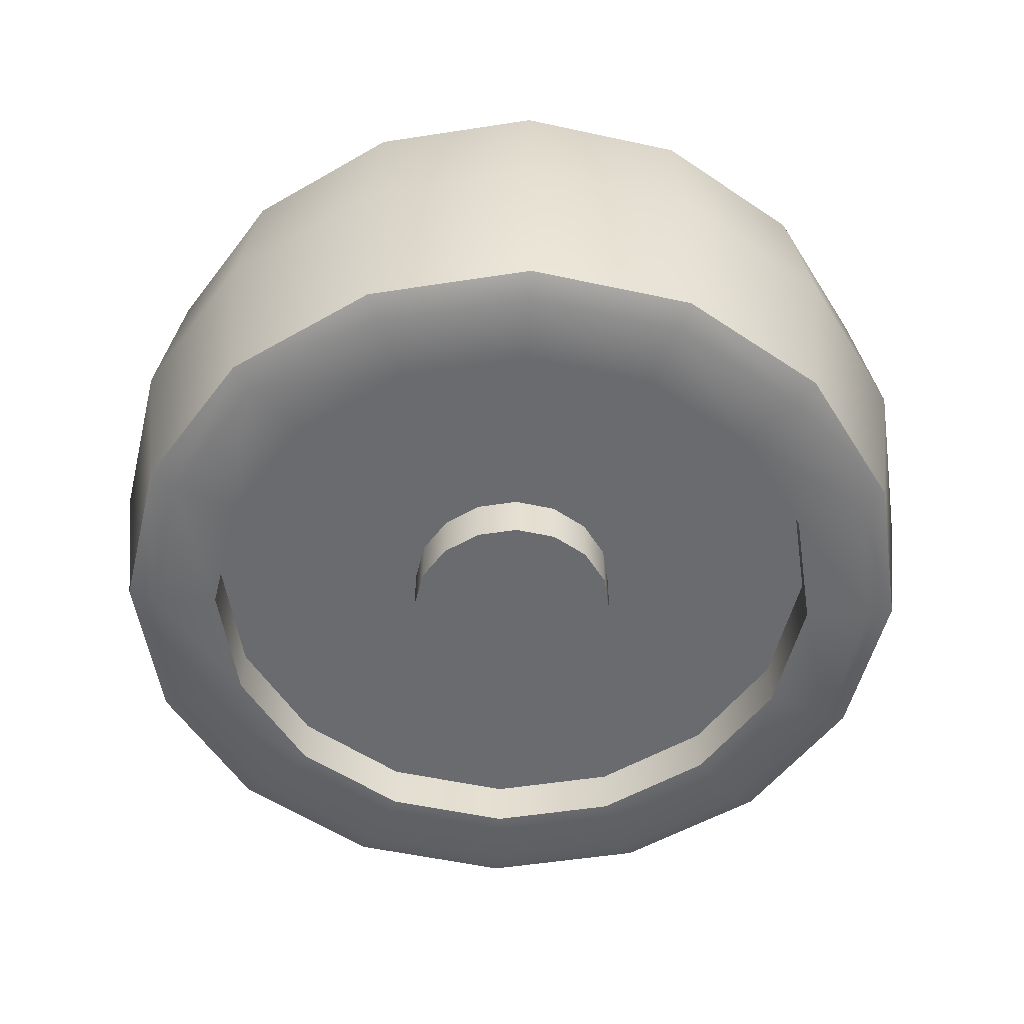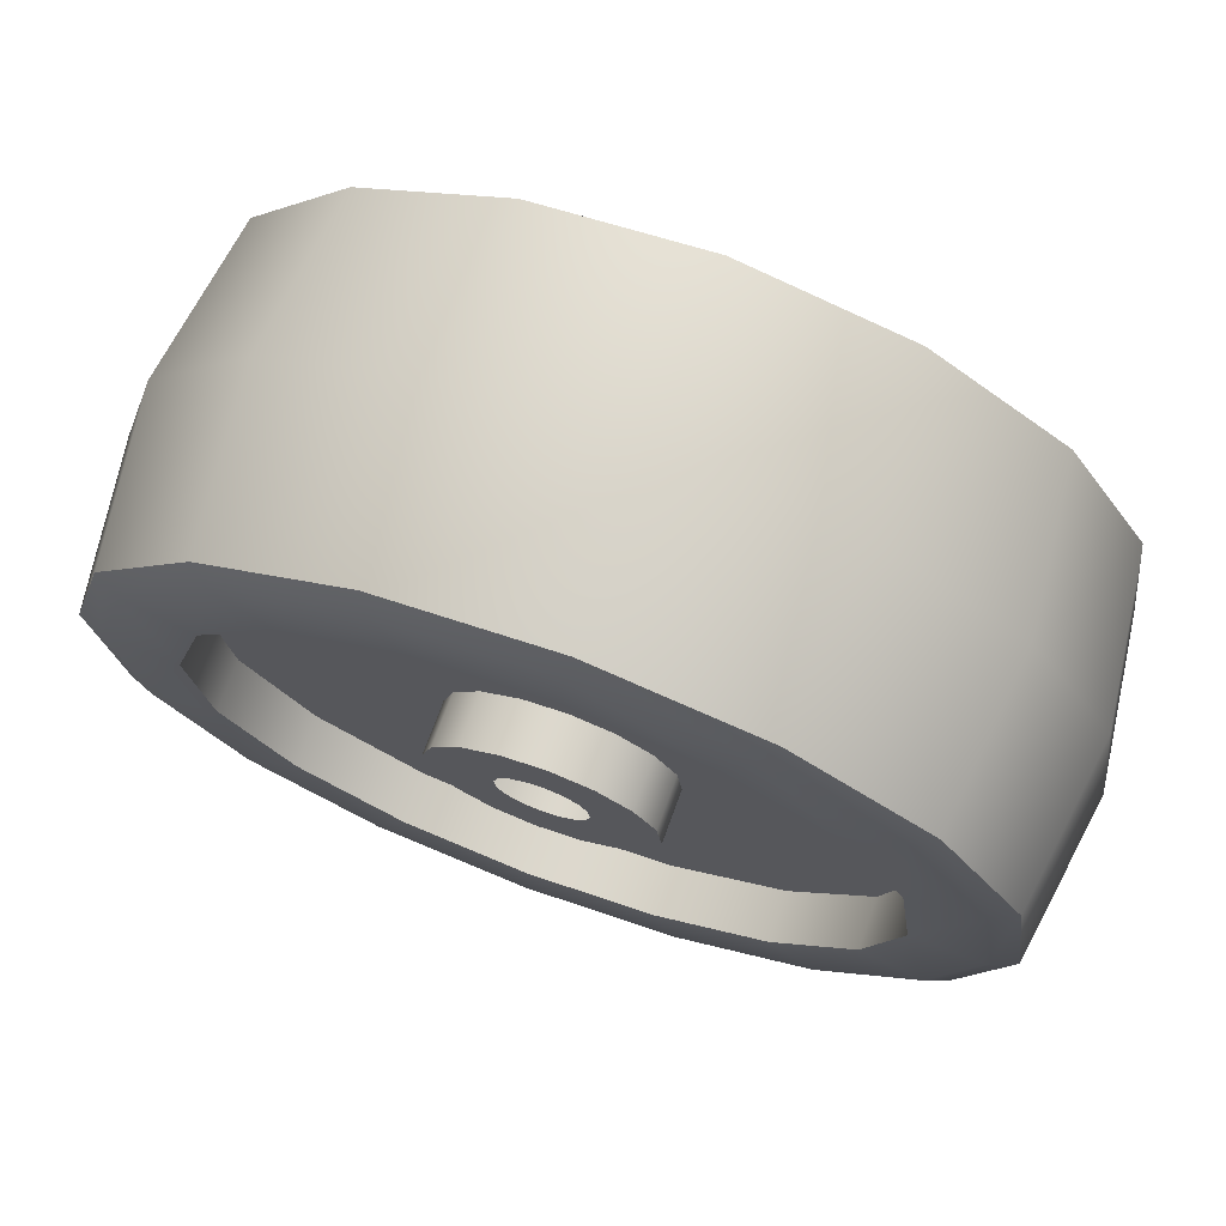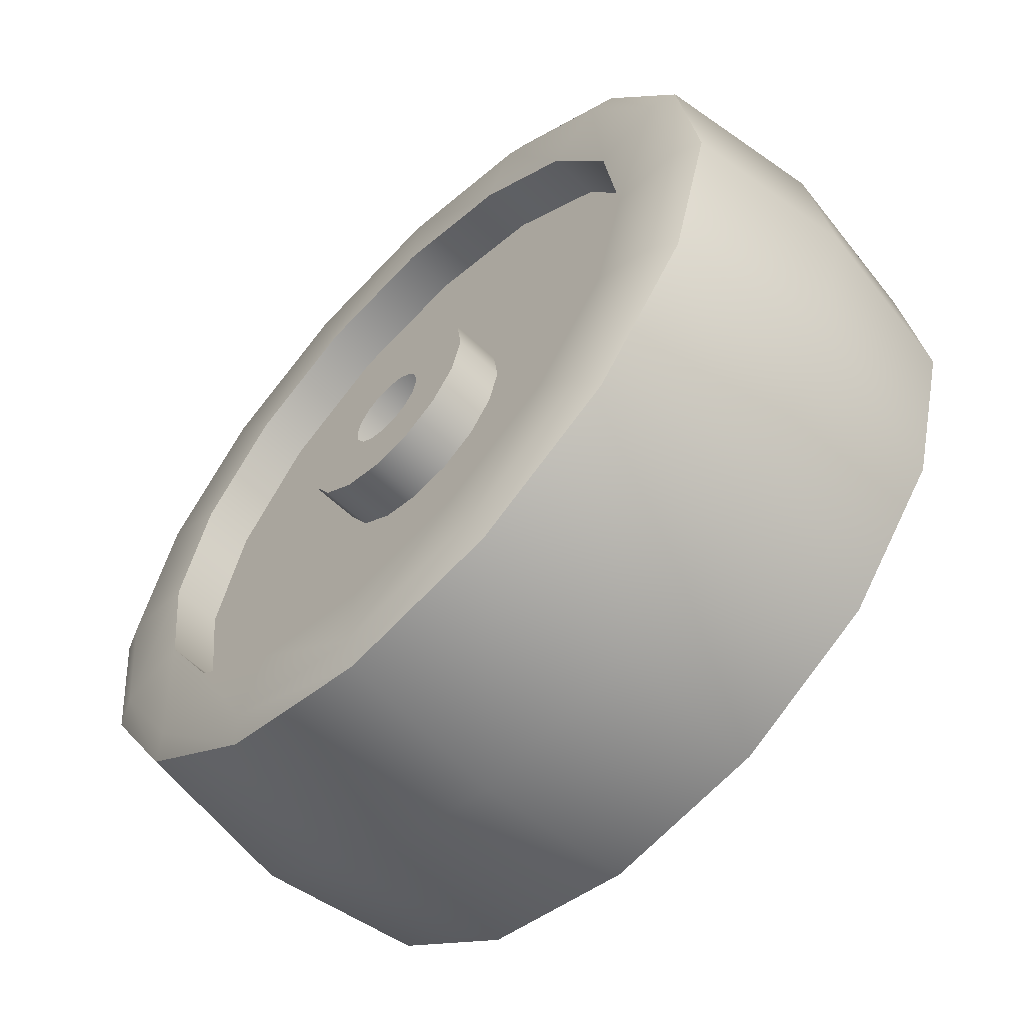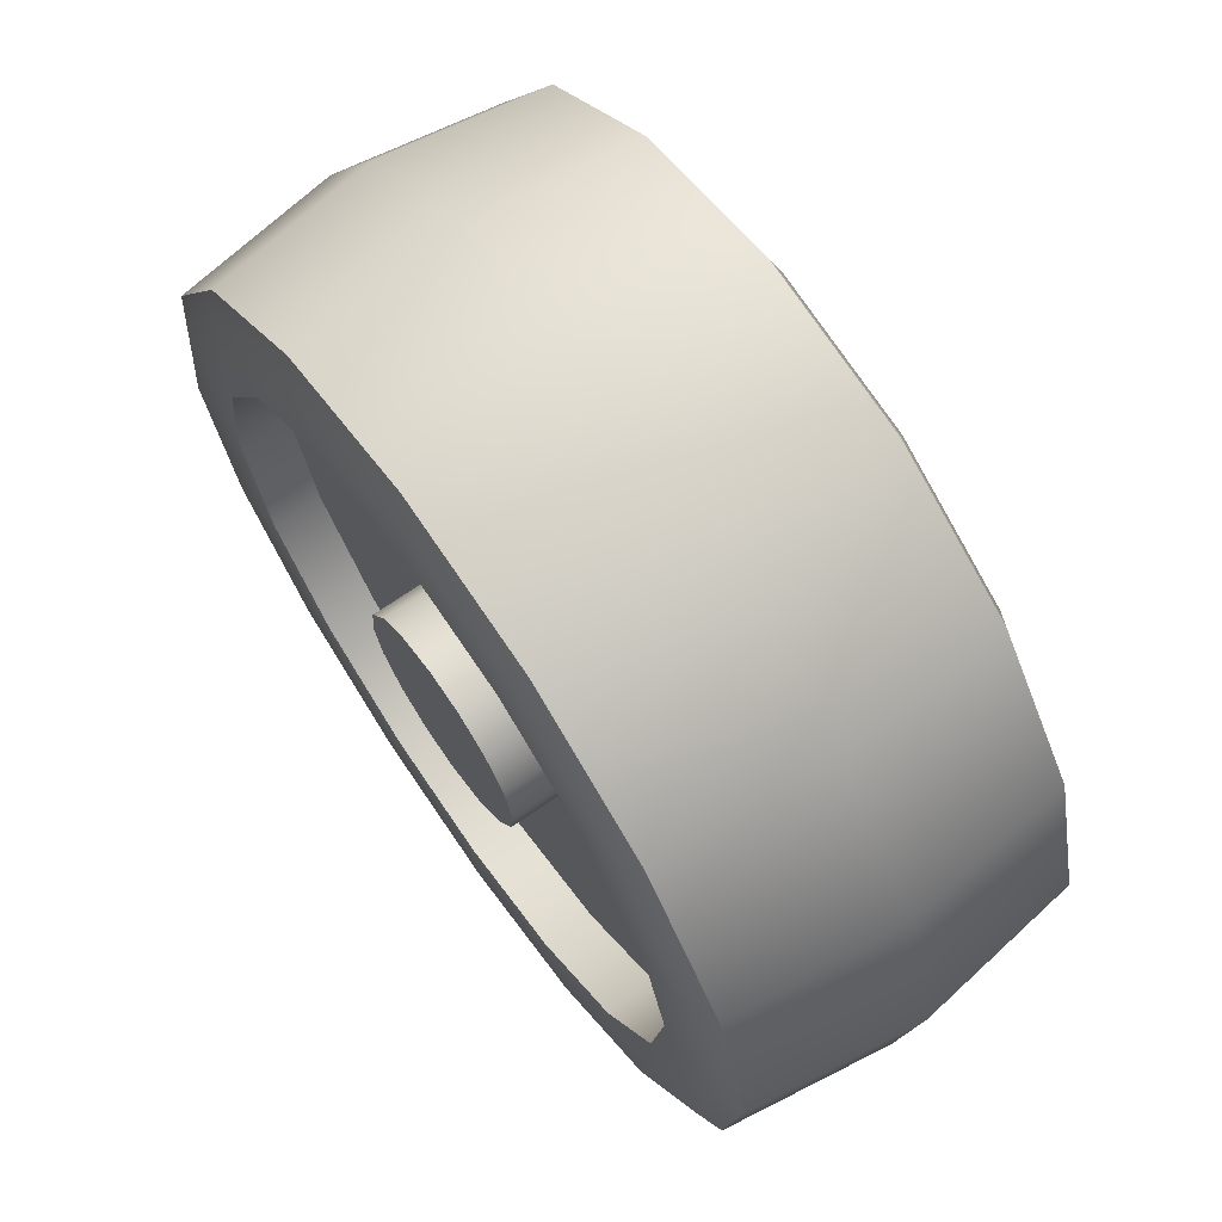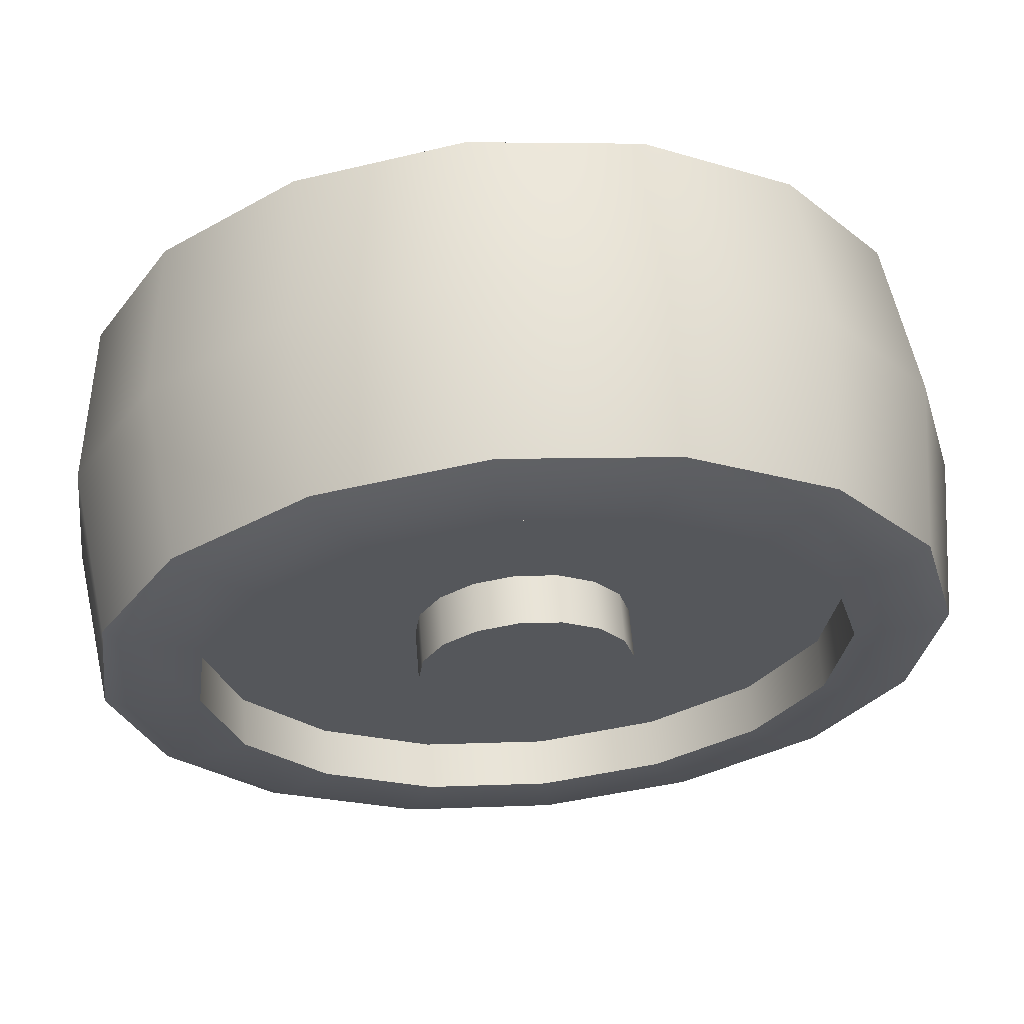
<metadata>
{"format":"obj","ext":"obj","renderer":"f3d","projection":"perspective","resolution":1024,"background":"white","views":[{"elev":-53.3,"azim":38.9,"up":"+Y"},{"elev":72.4,"azim":-160.0,"up":"+Z"},{"elev":-59.1,"azim":-134.2,"up":"+Z"},{"elev":68.8,"azim":55.1,"up":"+Z"},{"elev":62.5,"azim":-4.7,"up":"+Z"}]}
</metadata>
<code>
v 0.001925 -0.01343 -0.02795
v 0.002051 -0.01266 -0.02978
v 0.01262 -0.01343 -0.0251
v 0.01345 -0.01266 -0.02674
v 0.0214 -0.01343 -0.01843
v 0.0228 -0.01266 -0.01963
v 0.02692 -0.01343 -0.008951
v 0.02868 -0.01266 -0.009537
v 0.02834 -0.01343 0.001885
v 0.03019 -0.01266 0.002009
v 0.02545 -0.01343 0.01244
v 0.02711 -0.01266 0.01326
v 0.01868 -0.01343 0.0211
v 0.0199 -0.01266 0.02248
v 0.009068 -0.01343 0.02655
v 0.009661 -0.01266 0.02829
v -0.001925 -0.01343 0.02795
v -0.002051 -0.01266 0.02978
v -0.01262 -0.01343 0.0251
v -0.01345 -0.01266 0.02674
v -0.0214 -0.01343 0.01843
v -0.0228 -0.01266 0.01963
v -0.02692 -0.01343 0.008951
v -0.02868 -0.01266 0.009537
v -0.02834 -0.01343 -0.001885
v -0.03019 -0.01266 -0.002009
v -0.02545 -0.01343 -0.01244
v -0.02711 -0.01266 -0.01326
v -0.01868 -0.01343 -0.0211
v -0.0199 -0.01266 -0.02248
v -0.009068 -0.01343 -0.02655
v -0.009661 -0.01266 -0.02829
v 0.001925 0.01163 -0.02795
v 0.002051 0.01086 -0.02978
v 0.01262 0.01163 -0.0251
v 0.01345 0.01086 -0.02674
v 0.0214 0.01163 -0.01843
v 0.0228 0.01086 -0.01963
v 0.02692 0.01163 -0.008951
v 0.02868 0.01086 -0.009537
v 0.02834 0.01163 0.001885
v 0.03019 0.01086 0.002009
v 0.02545 0.01163 0.01244
v 0.02711 0.01086 0.01326
v 0.01868 0.01163 0.0211
v 0.0199 0.01086 0.02248
v 0.009068 0.01163 0.02655
v 0.009661 0.01086 0.02829
v -0.001925 0.01163 0.02795
v -0.002051 0.01086 0.02978
v -0.01262 0.01163 0.0251
v -0.01345 0.01086 0.02674
v -0.0214 0.01163 0.01843
v -0.0228 0.01086 0.01963
v -0.02692 0.01163 0.008951
v -0.02868 0.01086 0.009537
v -0.02834 0.01163 -0.001885
v -0.03019 0.01086 -0.002009
v -0.02545 0.01163 -0.01244
v -0.02711 0.01086 -0.01326
v -0.01868 0.01163 -0.0211
v -0.0199 0.01086 -0.02248
v -0.009068 0.01163 -0.02655
v -0.009661 0.01086 -0.02829
v 0.000522 -0.01343 -0.00758
v 0.003423 -0.01343 -0.006807
v 0.005803 -0.01343 -0.004997
v 0.007299 -0.01343 -0.002427
v 0.007685 -0.01343 0.000511
v 0.006901 -0.01343 0.003374
v 0.005066 -0.01343 0.005723
v 0.002459 -0.01343 0.0072
v -0.000522 -0.01343 0.00758
v -0.003423 -0.01343 0.006807
v -0.005803 -0.01343 0.004997
v -0.007299 -0.01343 0.002427
v -0.007685 -0.01343 -0.000511
v -0.006901 -0.01343 -0.003374
v -0.005066 -0.01343 -0.005723
v -0.002459 -0.01343 -0.0072
v 0.000522 0.01163 -0.00758
v 0.003423 0.01163 -0.006807
v 0.005803 0.01163 -0.004997
v 0.007299 0.01163 -0.002427
v 0.007685 0.01163 0.000511
v 0.006901 0.01163 0.003374
v 0.005066 0.01163 0.005723
v 0.002459 0.01163 0.0072
v -0.000522 0.01163 0.00758
v -0.003423 0.01163 0.006807
v -0.005803 0.01163 0.004997
v -0.007299 0.01163 0.002427
v -0.007685 0.01163 -0.000511
v -0.006901 0.01163 -0.003374
v -0.005066 0.01163 -0.005723
v -0.002459 0.01163 -0.0072
v 0.001585 0.01163 -0.02302
v -0.01762 0.01163 0.01517
v -0.001585 0.01163 0.02302
v 0.02095 0.01163 0.01025
v 0.02216 0.01163 -0.007371
v -0.02095 0.01163 -0.01025
v -0.02216 0.01163 0.007371
v 0.01538 0.01163 0.01738
v -0.01538 0.01163 -0.01738
v 0.01039 0.01163 -0.02067
v -0.01039 0.01163 0.02067
v 0.02334 0.01163 0.001553
v -0.02334 0.01163 -0.001553
v 0.007467 0.01163 0.02186
v -0.007467 0.01163 -0.02186
v 0.01762 0.01163 -0.01517
v -0.001587 -0.01343 0.02304
v 0.0154 -0.01343 0.01739
v 0.02218 -0.01343 -0.007378
v -0.0154 -0.01343 -0.01739
v 0.0104 -0.01343 -0.02069
v -0.02218 -0.01343 0.007378
v -0.0104 -0.01343 0.02069
v 0.02336 -0.01343 0.001554
v -0.02336 -0.01343 -0.001554
v 0.007474 -0.01343 0.02188
v -0.007474 -0.01343 -0.02188
v 0.01764 -0.01343 -0.01519
v -0.01764 -0.01343 0.01519
v 0.02098 -0.01343 0.01026
v -0.02098 -0.01343 -0.01026
v 0.001587 -0.01343 -0.02304
v 0.000522 -0.009819 -0.00758
v 0.003423 -0.009819 -0.006807
v 0.005803 -0.009819 -0.004997
v 0.007299 -0.009819 -0.002427
v 0.007685 -0.009819 0.000511
v 0.006901 -0.009819 0.003374
v 0.005066 -0.009819 0.005723
v 0.002459 -0.009819 0.0072
v -0.000522 -0.009819 0.00758
v -0.003423 -0.009819 0.006807
v -0.005803 -0.009819 0.004997
v -0.007299 -0.009819 0.002427
v -0.007685 -0.009819 -0.000511
v -0.006901 -0.009819 -0.003374
v -0.005066 -0.009819 -0.005723
v -0.002459 -0.009819 -0.0072
v 0.000522 0.00802 -0.00758
v 0.003423 0.00802 -0.006807
v 0.005803 0.00802 -0.004997
v 0.007299 0.00802 -0.002427
v 0.007685 0.00802 0.000511
v 0.006901 0.00802 0.003374
v 0.005066 0.00802 0.005723
v 0.002459 0.00802 0.0072
v -0.000522 0.00802 0.00758
v -0.003423 0.00802 0.006807
v -0.005803 0.00802 0.004997
v -0.007299 0.00802 0.002427
v -0.007685 0.00802 -0.000511
v -0.006901 0.00802 -0.003374
v -0.005066 0.00802 -0.005723
v -0.002459 0.00802 -0.0072
v -0.001587 -0.009818 0.02304
v 0.001585 0.008019 -0.02302
v -0.001585 0.008019 0.02302
v 0.02218 -0.009818 -0.007378
v -0.02218 -0.009818 0.007378
v 0.02216 0.008019 -0.007371
v -0.02216 0.008019 0.007371
v 0.01538 0.008019 0.01738
v -0.01538 0.008019 -0.01738
v 0.01039 0.008019 -0.02067
v -0.01039 0.008019 0.02067
v 0.02334 0.008019 0.001553
v -0.02334 0.008019 -0.001553
v 0.007467 0.008019 0.02186
v -0.007467 0.008019 -0.02186
v 0.01762 0.008019 -0.01517
v -0.01762 0.008019 0.01517
v 0.02095 0.008019 0.01025
v -0.02095 0.008019 -0.01025
v 0.0154 -0.009818 0.01739
v -0.0154 -0.009818 -0.01739
v 0.0104 -0.009818 -0.02069
v -0.0104 -0.009818 0.02069
v 0.02336 -0.009818 0.001554
v -0.02336 -0.009818 -0.001554
v 0.007474 -0.009818 0.02188
v -0.007474 -0.009818 -0.02188
v 0.01764 -0.009818 -0.01519
v -0.01764 -0.009818 0.01519
v 0.02098 -0.009818 0.01026
v -0.02098 -0.009818 -0.01026
v 0.001587 -0.009818 -0.02304
v -0.01019 -0.000836 -0.02983
v 0.002162 -0.000836 -0.0314
v 0.01418 -0.000836 -0.0282
v 0.02404 -0.000836 -0.0207
v 0.03024 -0.000836 -0.01006
v 0.03184 -0.000836 0.002118
v 0.02859 -0.000836 0.01398
v 0.02099 -0.000836 0.02371
v 0.01019 -0.000836 0.02983
v -0.002162 -0.000836 0.0314
v -0.01418 -0.000836 0.0282
v -0.02404 -0.000836 0.0207
v -0.03024 -0.000836 0.01006
v -0.03184 -0.000836 -0.002118
v -0.02859 -0.000836 -0.01398
v -0.02099 -0.000836 -0.02371
v 0.000211 0.01163 -0.003062
v 0.001383 0.01163 -0.002749
v 0.002344 0.01163 -0.002019
v 0.002948 0.01163 -0.000981
v 0.003104 0.01163 0.000207
v 0.002788 0.01163 0.001363
v 0.002046 0.01163 0.002312
v 0.000993 0.01163 0.002908
v -0.000211 0.01163 0.003062
v -0.001383 0.01163 0.002749
v -0.002344 0.01163 0.002019
v -0.002948 0.01163 0.000981
v -0.003104 0.01163 -0.000207
v -0.002788 0.01163 -0.001363
v -0.002046 0.01163 -0.002312
v -0.000993 0.01163 -0.002908
f 52 202 50
f 40 196 38
f 64 194 193
f 54 203 52
f 17 119 113
f 42 197 40
f 56 204 54
f 182 128 117
f 199 42 44
f 38 195 36
f 58 205 56
f 200 44 46
f 207 58 60
f 201 46 48
f 208 60 62
f 202 48 50
f 193 62 64
f 36 194 34
f 2 3 1
f 6 195 196
f 4 5 3
f 8 196 197
f 6 7 5
f 10 197 198
f 8 9 7
f 10 199 12
f 9 12 11
f 12 200 14
f 11 14 13
f 14 201 16
f 13 16 15
f 16 202 18
f 15 18 17
f 20 202 203
f 18 19 17
f 22 203 204
f 20 21 19
f 24 204 205
f 22 23 21
f 26 205 206
f 24 25 23
f 26 207 28
f 25 28 27
f 28 208 30
f 27 30 29
f 30 193 32
f 29 32 31
f 32 194 2
f 63 34 64
f 34 35 36
f 36 37 38
f 38 39 40
f 40 41 42
f 41 44 42
f 43 46 44
f 45 48 46
f 47 50 48
f 50 51 52
f 52 53 54
f 54 55 56
f 56 57 58
f 57 60 58
f 59 62 60
f 61 64 62
f 166 108 101
f 223 96 95
f 88 151 87
f 110 49 47
f 167 109 103
f 165 125 118
f 23 121 118
f 168 110 104
f 27 121 25
f 106 176 112
f 107 177 98
f 21 118 125
f 3 124 117
f 19 125 119
f 31 116 29
f 11 120 9
f 17 122 15
f 1 123 31
f 53 103 55
f 102 61 59
f 29 127 27
f 183 113 119
f 91 154 90
f 114 190 126
f 90 153 89
f 184 115 120
f 181 127 116
f 89 152 88
f 185 118 121
f 177 156 167
f 13 126 11
f 15 114 13
f 109 59 57
f 7 120 115
f 105 175 111
f 108 43 41
f 51 98 53
f 35 112 37
f 105 63 61
f 104 47 45
f 55 109 57
f 39 108 41
f 49 107 51
f 33 106 35
f 93 156 92
f 100 45 43
f 94 157 93
f 117 1 3
f 109 179 102
f 92 155 91
f 176 101 112
f 5 115 124
f 95 158 94
f 108 178 100
f 174 99 110
f 96 159 95
f 175 97 111
f 37 101 39
f 145 96 81
f 33 111 97
f 152 163 174
f 133 164 184
f 180 134 190
f 181 142 191
f 176 148 166
f 141 165 185
f 168 150 151
f 192 130 129
f 169 158 159
f 186 135 180
f 138 161 183
f 162 146 170
f 163 154 171
f 187 143 181
f 166 149 172
f 131 182 188
f 139 183 189
f 167 157 173
f 190 133 184
f 174 151 152
f 191 141 185
f 175 159 160
f 161 136 186
f 170 147 176
f 171 155 177
f 192 144 187
f 178 149 150
f 132 188 164
f 140 189 165
f 179 157 158
f 160 162 175
f 164 124 115
f 163 107 99
f 161 122 113
f 162 106 97
f 192 123 128
f 179 105 102
f 191 121 127
f 178 104 100
f 190 120 126
f 177 103 98
f 189 119 125
f 146 81 82
f 188 117 124
f 187 116 123
f 147 82 83
f 186 114 122
f 148 83 84
f 149 84 85
f 150 85 86
f 151 86 87
f 31 2 1
f 4 194 195
f 216 89 88
f 81 210 82
f 224 81 96
f 89 218 90
f 82 211 83
f 90 219 91
f 83 212 84
f 91 220 92
f 84 213 85
f 92 221 93
f 213 86 85
f 221 94 93
f 214 87 86
f 222 95 94
f 215 88 87
f 52 203 202
f 40 197 196
f 64 34 194
f 54 204 203
f 17 19 119
f 42 198 197
f 56 205 204
f 182 192 128
f 199 198 42
f 38 196 195
f 58 206 205
f 200 199 44
f 207 206 58
f 201 200 46
f 208 207 60
f 202 201 48
f 193 208 62
f 36 195 194
f 2 4 3
f 6 4 195
f 4 6 5
f 8 6 196
f 6 8 7
f 10 8 197
f 8 10 9
f 10 198 199
f 9 10 12
f 12 199 200
f 11 12 14
f 14 200 201
f 13 14 16
f 16 201 202
f 15 16 18
f 20 18 202
f 18 20 19
f 22 20 203
f 20 22 21
f 24 22 204
f 22 24 23
f 26 24 205
f 24 26 25
f 26 206 207
f 25 26 28
f 28 207 208
f 27 28 30
f 30 208 193
f 29 30 32
f 32 193 194
f 63 33 34
f 34 33 35
f 36 35 37
f 38 37 39
f 40 39 41
f 41 43 44
f 43 45 46
f 45 47 48
f 47 49 50
f 50 49 51
f 52 51 53
f 54 53 55
f 56 55 57
f 57 59 60
f 59 61 62
f 61 63 64
f 166 172 108
f 223 224 96
f 88 152 151
f 110 99 49
f 167 173 109
f 165 189 125
f 23 25 121
f 168 174 110
f 27 127 121
f 106 170 176
f 107 171 177
f 21 23 118
f 3 5 124
f 19 21 125
f 31 123 116
f 11 126 120
f 17 113 122
f 1 128 123
f 53 98 103
f 102 105 61
f 29 116 127
f 183 161 113
f 91 155 154
f 114 180 190
f 90 154 153
f 184 164 115
f 181 191 127
f 89 153 152
f 185 165 118
f 177 155 156
f 13 114 126
f 15 122 114
f 109 102 59
f 7 9 120
f 105 169 175
f 108 100 43
f 51 107 98
f 35 106 112
f 105 111 63
f 104 110 47
f 55 103 109
f 39 101 108
f 49 99 107
f 33 97 106
f 93 157 156
f 100 104 45
f 94 158 157
f 117 128 1
f 109 173 179
f 92 156 155
f 176 166 101
f 5 7 115
f 95 159 158
f 108 172 178
f 174 163 99
f 96 160 159
f 175 162 97
f 37 112 101
f 145 160 96
f 33 63 111
f 152 153 163
f 133 132 164
f 180 135 134
f 181 143 142
f 176 147 148
f 141 140 165
f 168 178 150
f 192 182 130
f 169 179 158
f 186 136 135
f 138 137 161
f 162 145 146
f 163 153 154
f 187 144 143
f 166 148 149
f 131 130 182
f 139 138 183
f 167 156 157
f 190 134 133
f 174 168 151
f 191 142 141
f 175 169 159
f 161 137 136
f 170 146 147
f 171 154 155
f 192 129 144
f 178 172 149
f 132 131 188
f 140 139 189
f 179 173 157
f 160 145 162
f 164 188 124
f 163 171 107
f 161 186 122
f 162 170 106
f 192 187 123
f 179 169 105
f 191 185 121
f 178 168 104
f 190 184 120
f 177 167 103
f 189 183 119
f 146 145 81
f 188 182 117
f 187 181 116
f 147 146 82
f 186 180 114
f 148 147 83
f 149 148 84
f 150 149 85
f 151 150 86
f 31 32 2
f 4 2 194
f 216 217 89
f 81 209 210
f 224 209 81
f 89 217 218
f 82 210 211
f 90 218 219
f 83 211 212
f 91 219 220
f 84 212 213
f 92 220 221
f 213 214 86
f 221 222 94
f 214 215 87
f 222 223 95
f 215 216 88
f 79 80 74
f 135 72 71
f 138 75 74
f 137 74 73
f 134 71 70
f 132 69 68
f 131 68 67
f 130 67 66
f 129 66 65
f 144 65 80
f 133 70 69
f 136 73 72
f 139 76 75
f 140 77 76
f 141 78 77
f 142 79 78
f 143 80 79
f 80 65 73
f 65 66 72
f 66 67 71
f 67 68 71
f 68 69 70
f 70 71 68
f 71 72 66
f 72 73 65
f 73 74 80
f 74 75 79
f 75 76 79
f 76 77 78
f 78 79 76
f 135 136 72
f 138 139 75
f 137 138 74
f 134 135 71
f 132 133 69
f 131 132 68
f 130 131 67
f 129 130 66
f 144 129 65
f 133 134 70
f 136 137 73
f 139 140 76
f 140 141 77
f 141 142 78
f 142 143 79
f 143 144 80

</code>
